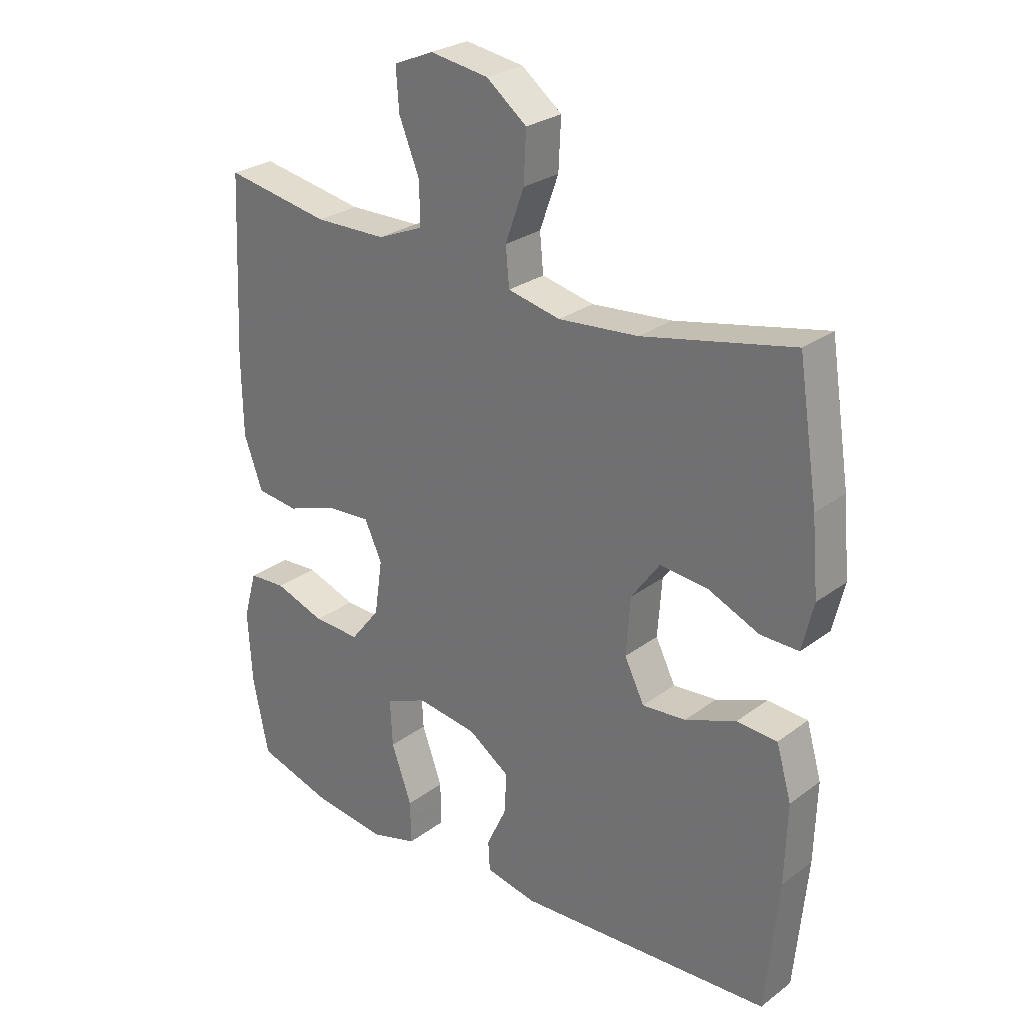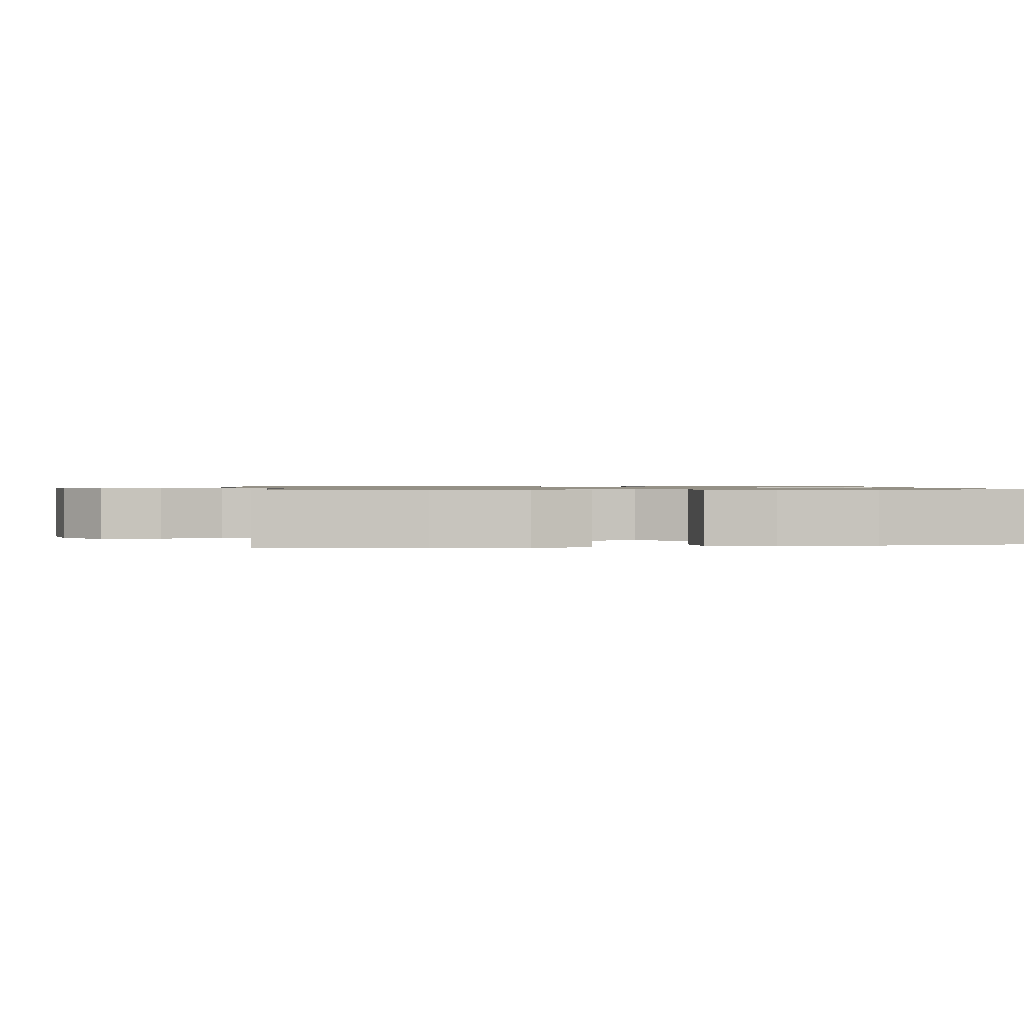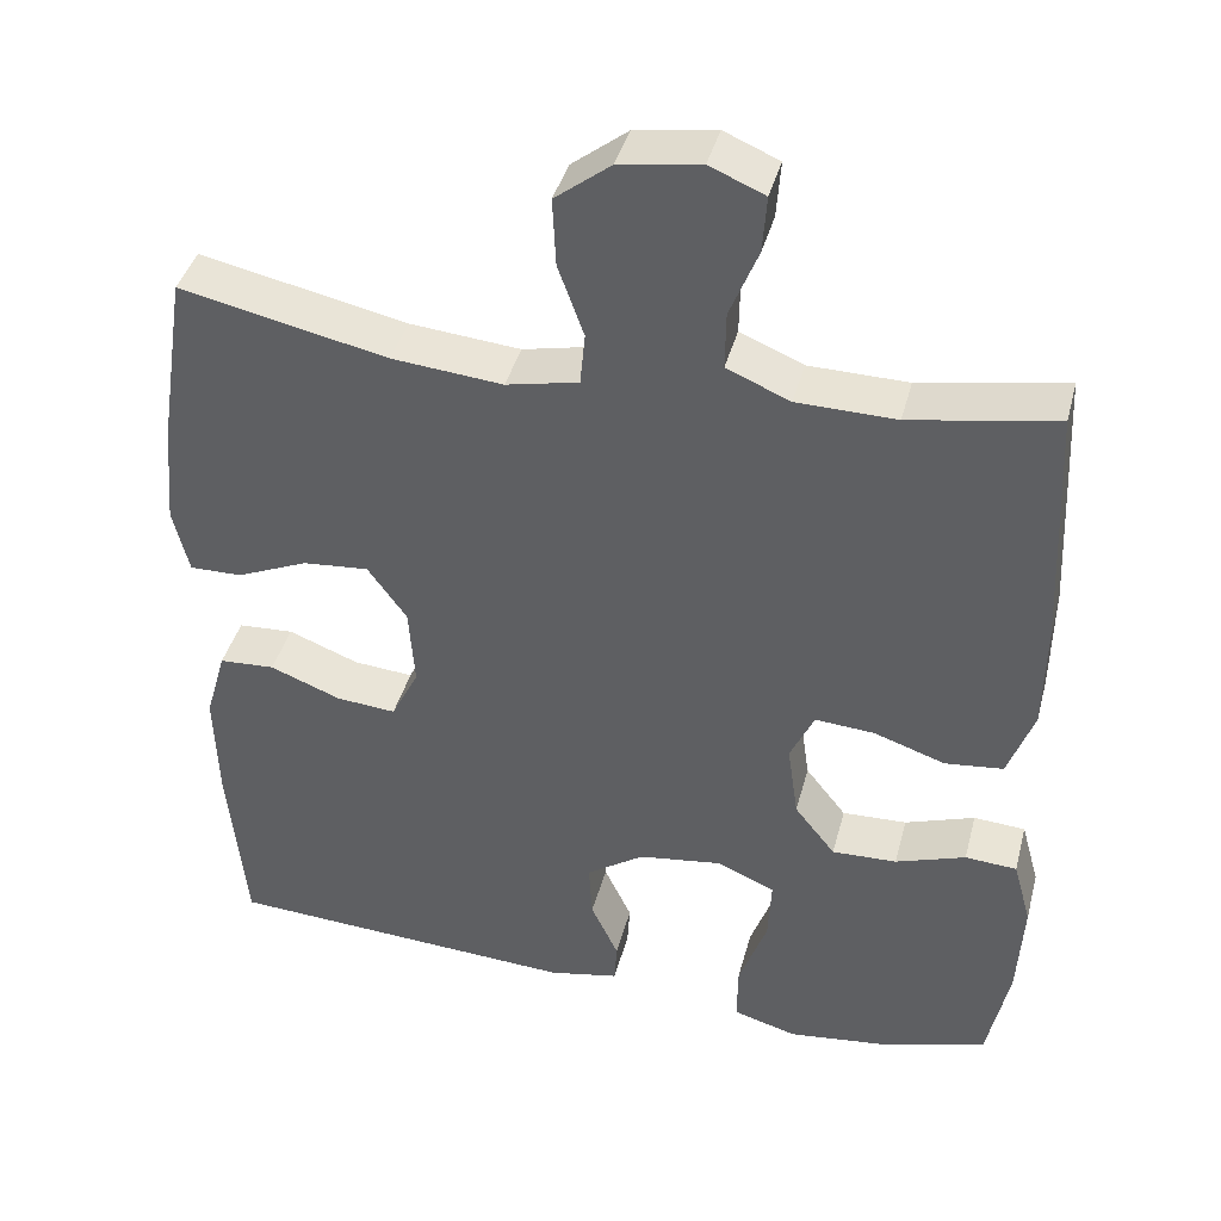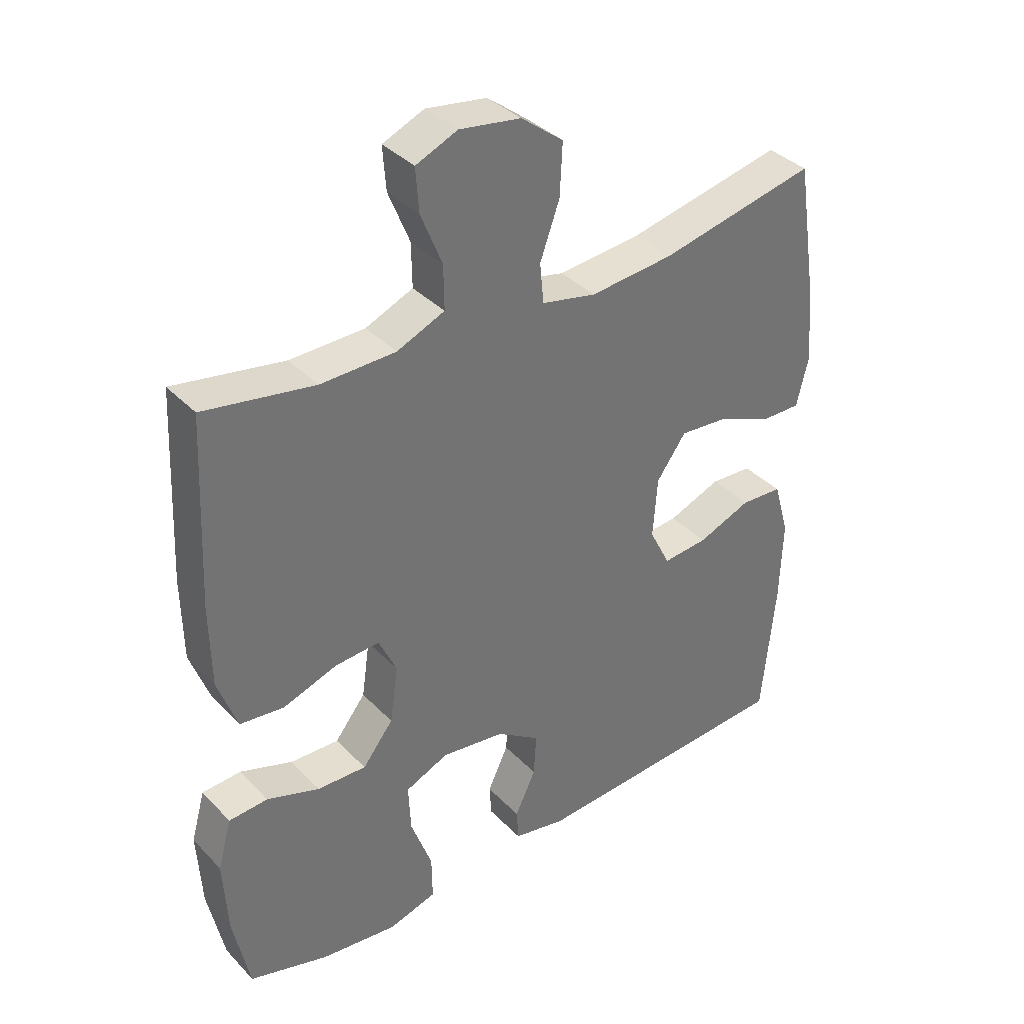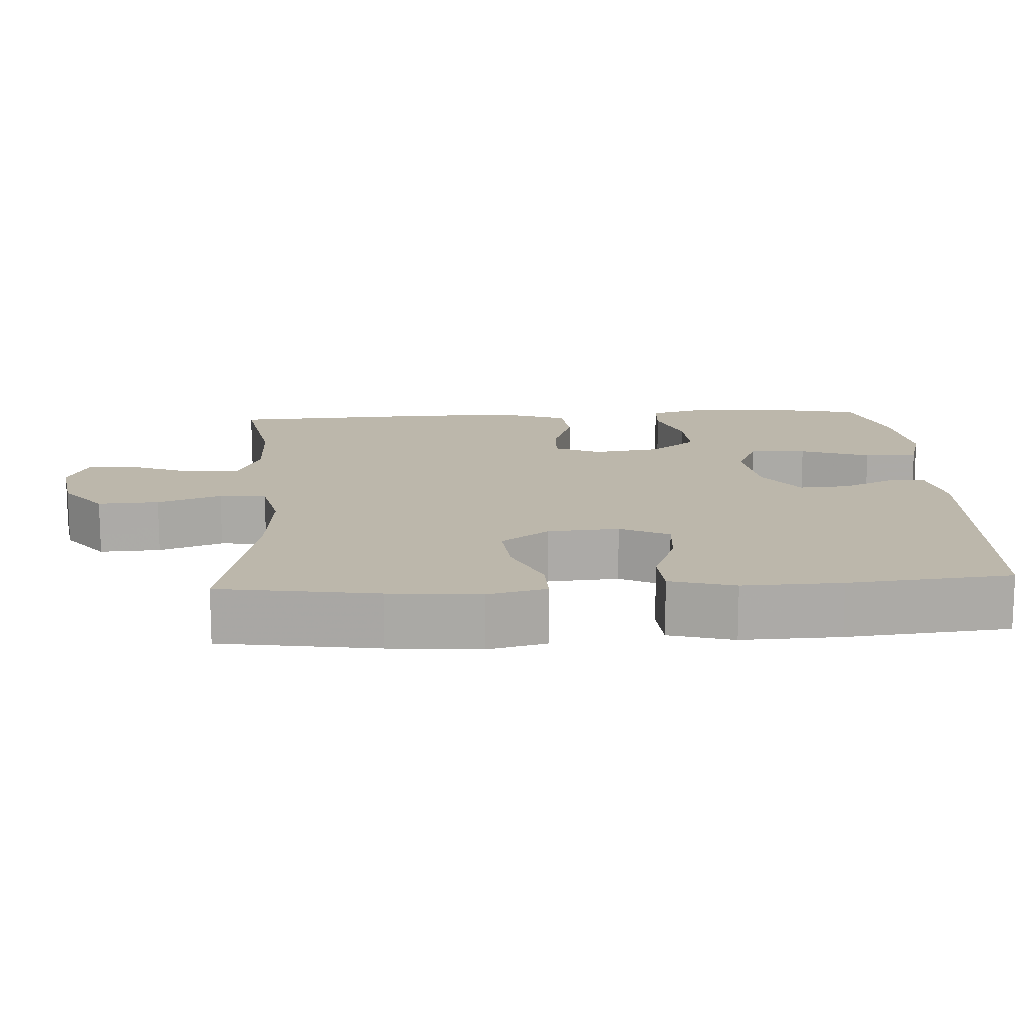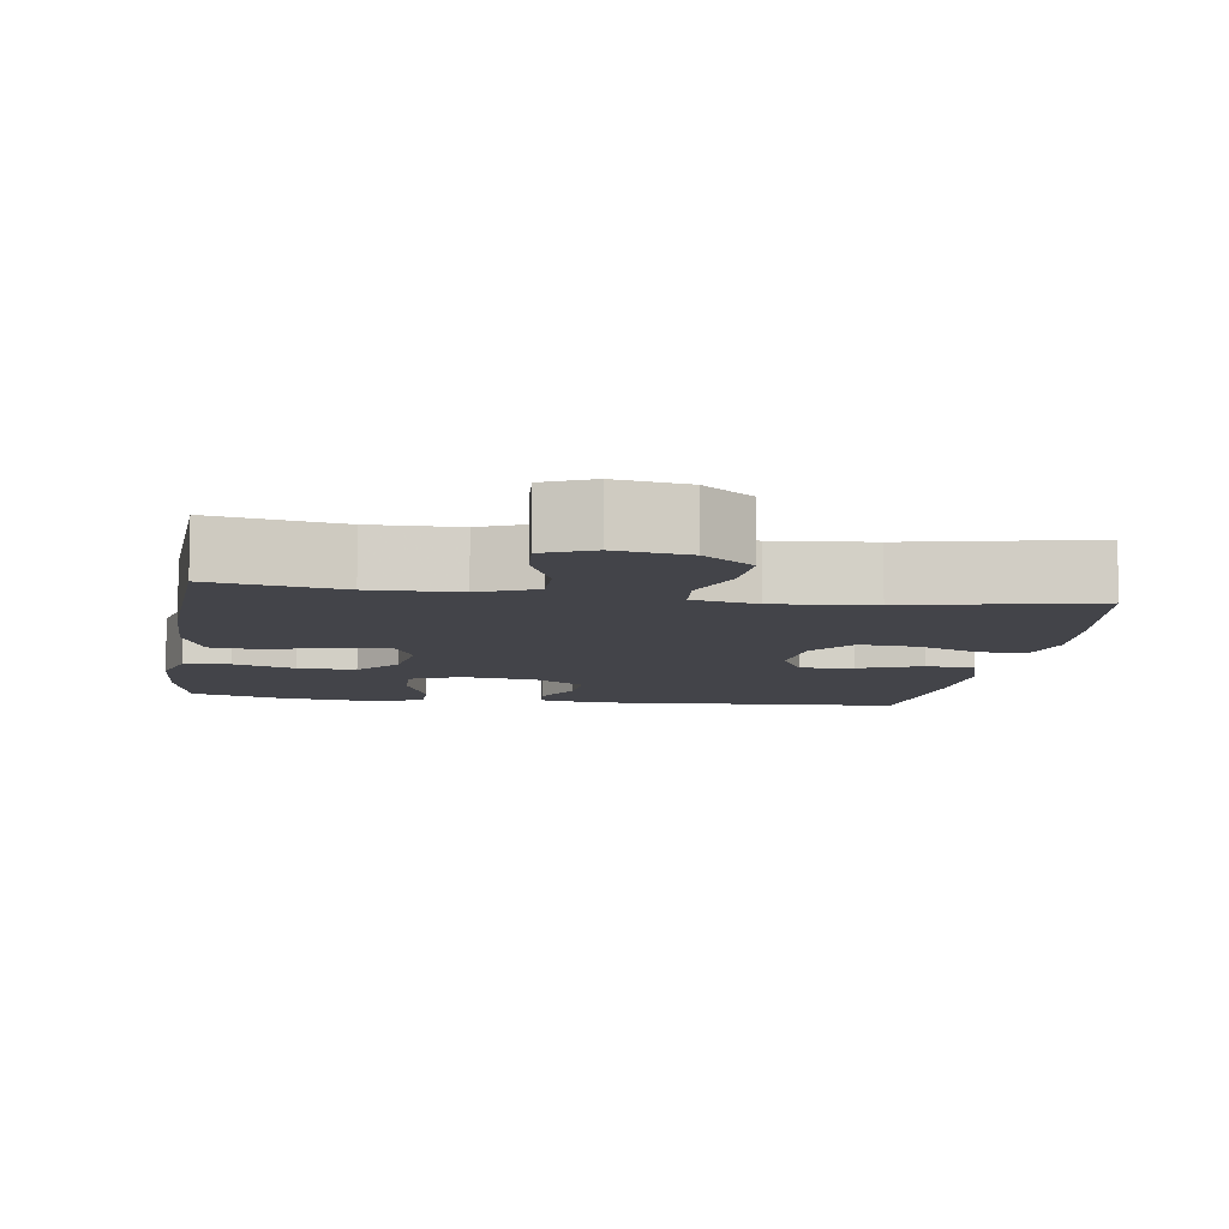
<metadata>
{"format":"obj","ext":"obj","renderer":"f3d","projection":"perspective","resolution":1024,"background":"white","views":[{"elev":26.9,"azim":41.1,"up":"+Z"},{"elev":0.9,"azim":80.6,"up":"+Y"},{"elev":40.7,"azim":-165.5,"up":"+Z"},{"elev":36.8,"azim":-37.6,"up":"+Z"},{"elev":14.3,"azim":86.5,"up":"+Y"},{"elev":-8.4,"azim":-8.6,"up":"+Y"}]}
</metadata>
<code>
v 0.5 0.07 0.5
v 0.533 0.07 0.288
v 0.544 0.07 0.165
v 0.525 0.07 0.086
v 0.462 0.07 0.087
v 0.376 0.07 0.124
v 0.297 0.07 0.131
v 0.25 0.07 0.066
v 0.243 0.07 -0.03
v 0.276 0.07 -0.096
v 0.348 0.07 -0.09
v 0.433 0.07 -0.057
v 0.5 0.07 -0.061
v 0.525 0.07 -0.148
v 0.521 0.07 -0.281
v 0.5 0.07 -0.5
v 0.075 0.07 -0.524
v -0.009 0.07 -0.507
v -0.012 0.07 -0.457
v 0.021 0.07 -0.387
v 0.025 0.07 -0.319
v -0.044 0.07 -0.272
v -0.145 0.07 -0.258
v -0.214 0.07 -0.288
v -0.21 0.07 -0.365
v -0.176 0.07 -0.459
v -0.175 0.07 -0.531
v -0.252 0.07 -0.553
v -0.374 0.07 -0.538
v -0.5 0.07 -0.5
v -0.526 0.07 -0.374
v -0.533 0.07 -0.252
v -0.511 0.07 -0.173
v -0.449 0.07 -0.169
v -0.365 0.07 -0.198
v -0.287 0.07 -0.201
v -0.238 0.07 -0.139
v -0.225 0.07 -0.048
v -0.254 0.07 0.014
v -0.325 0.07 0.009
v -0.411 0.07 -0.02
v -0.481 0.07 -0.012
v -0.512 0.07 0.074
v -0.514 0.07 0.205
v -0.5 0.07 0.5
v -0.325 0.07 0.469
v -0.206 0.07 0.471
v -0.13 0.07 0.503
v -0.131 0.07 0.572
v -0.165 0.07 0.656
v -0.17 0.07 0.724
v -0.104 0.07 0.752
v -0.007 0.07 0.737
v 0.06 0.07 0.685
v 0.056 0.07 0.603
v 0.025 0.07 0.517
v 0.031 0.07 0.454
v 0.118 0.07 0.435
v 0.251 0.07 0.447
v 0.5 0 0.5
v 0.533 0 0.288
v 0.544 0 0.165
v 0.525 0 0.086
v 0.462 0 0.087
v 0.376 0 0.124
v 0.297 0 0.131
v 0.25 0 0.066
v 0.243 0 -0.03
v 0.276 0 -0.096
v 0.348 0 -0.09
v 0.433 0 -0.057
v 0.5 0 -0.061
v 0.525 0 -0.148
v 0.521 0 -0.281
v 0.5 0 -0.5
v 0.075 0 -0.524
v -0.009 0 -0.507
v -0.012 0 -0.457
v 0.021 0 -0.387
v 0.025 0 -0.319
v -0.044 0 -0.272
v -0.145 0 -0.258
v -0.214 0 -0.288
v -0.21 0 -0.365
v -0.176 0 -0.459
v -0.175 0 -0.531
v -0.252 0 -0.553
v -0.374 0 -0.538
v -0.5 0 -0.5
v -0.526 0 -0.374
v -0.533 0 -0.252
v -0.511 0 -0.173
v -0.449 0 -0.169
v -0.365 0 -0.198
v -0.287 0 -0.201
v -0.238 0 -0.139
v -0.225 0 -0.048
v -0.254 0 0.014
v -0.325 0 0.009
v -0.411 0 -0.02
v -0.481 0 -0.012
v -0.512 0 0.074
v -0.514 0 0.205
v -0.5 0 0.5
v -0.325 0 0.469
v -0.206 0 0.471
v -0.13 0 0.503
v -0.131 0 0.572
v -0.165 0 0.656
v -0.17 0 0.724
v -0.104 0 0.752
v -0.007 0 0.737
v 0.06 0 0.685
v 0.056 0 0.603
v 0.025 0 0.517
v 0.031 0 0.454
v 0.118 0 0.435
v 0.251 0 0.447
f 53 54 55 56
f 53 56 57
f 52 53 57
f 49 50 51 52
f 48 49 52 57
f 47 48 57
f 46 47 57 58
f 44 45 46
f 43 44 46 58
f 40 41 42 43
f 39 40 43 58
f 32 33 34 35
f 32 35 36
f 31 32 36
f 30 31 36
f 29 30 36 37
f 25 26 27 28
f 24 25 28 29
f 17 18 19 20
f 17 20 21
f 16 17 21
f 15 16 21 22
f 11 12 13 14
f 10 11 14 15
f 3 4 5 6
f 3 6 7
f 59 1 2 3
f 59 3 7
f 38 39 58 59
f 37 38 59 7
f 24 29 37
f 23 24 37 7
f 10 15 22 23
f 9 10 23
f 8 9 23
f 7 8 23
f 115 114 113 112
f 116 115 112
f 116 112 111
f 111 110 109 108
f 116 111 108 107
f 116 107 106
f 117 116 106 105
f 105 104 103
f 117 105 103 102
f 102 101 100 99
f 117 102 99 98
f 94 93 92 91
f 95 94 91
f 95 91 90
f 95 90 89
f 96 95 89 88
f 87 86 85 84
f 88 87 84 83
f 79 78 77 76
f 80 79 76
f 80 76 75
f 81 80 75 74
f 73 72 71 70
f 74 73 70 69
f 65 64 63 62
f 66 65 62
f 62 61 60 118
f 66 62 118
f 118 117 98 97
f 66 118 97 96
f 96 88 83
f 66 96 83 82
f 82 81 74 69
f 82 69 68
f 82 68 67
f 82 67 66
f 1 60 61 2
f 2 61 62 3
f 3 62 63 4
f 4 63 64 5
f 5 64 65 6
f 6 65 66 7
f 7 66 67 8
f 8 67 68 9
f 9 68 69 10
f 10 69 70 11
f 11 70 71 12
f 12 71 72 13
f 13 72 73 14
f 14 73 74 15
f 15 74 75 16
f 16 75 76 17
f 17 76 77 18
f 18 77 78 19
f 19 78 79 20
f 20 79 80 21
f 21 80 81 22
f 22 81 82 23
f 23 82 83 24
f 24 83 84 25
f 25 84 85 26
f 26 85 86 27
f 27 86 87 28
f 28 87 88 29
f 29 88 89 30
f 30 89 90 31
f 31 90 91 32
f 32 91 92 33
f 33 92 93 34
f 34 93 94 35
f 35 94 95 36
f 36 95 96 37
f 37 96 97 38
f 38 97 98 39
f 39 98 99 40
f 40 99 100 41
f 41 100 101 42
f 42 101 102 43
f 43 102 103 44
f 44 103 104 45
f 45 104 105 46
f 46 105 106 47
f 47 106 107 48
f 48 107 108 49
f 49 108 109 50
f 50 109 110 51
f 51 110 111 52
f 52 111 112 53
f 53 112 113 54
f 54 113 114 55
f 55 114 115 56
f 56 115 116 57
f 57 116 117 58
f 58 117 118 59
f 59 118 60 1

</code>
